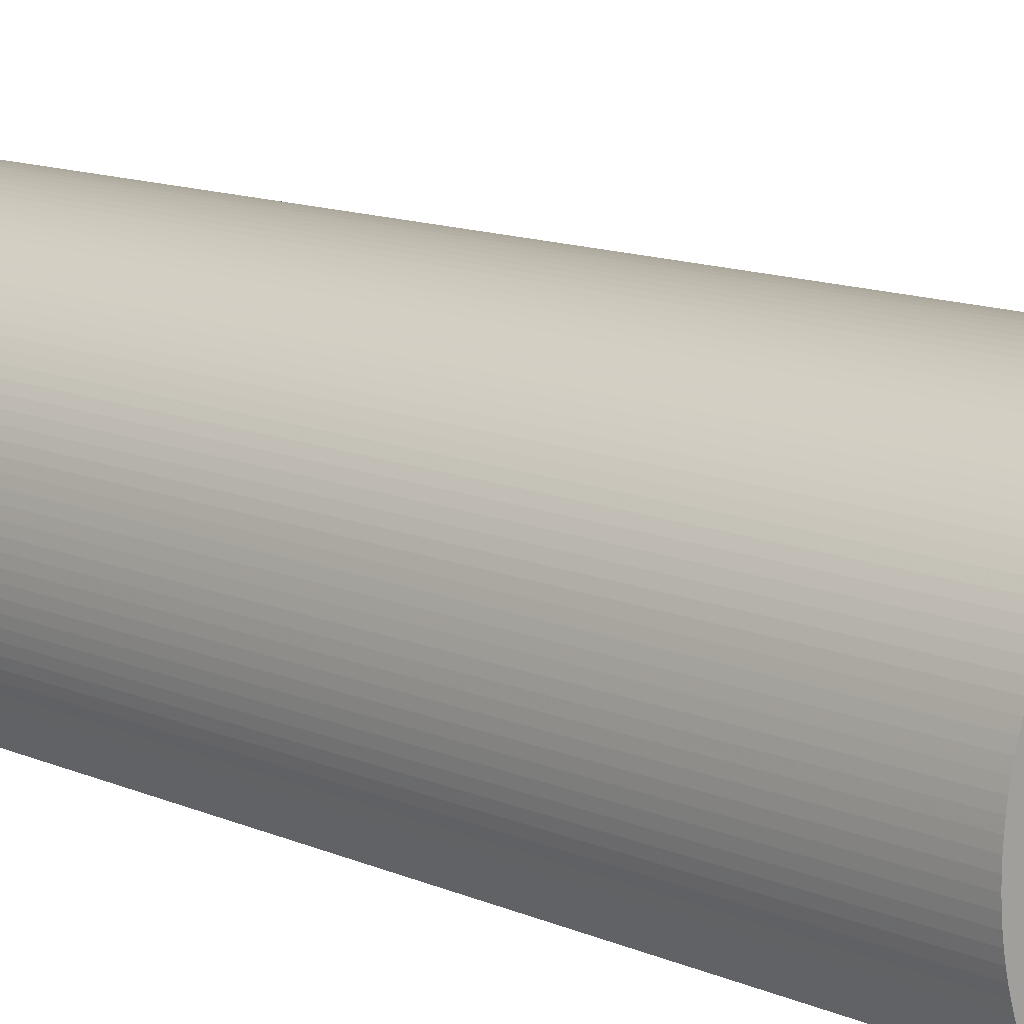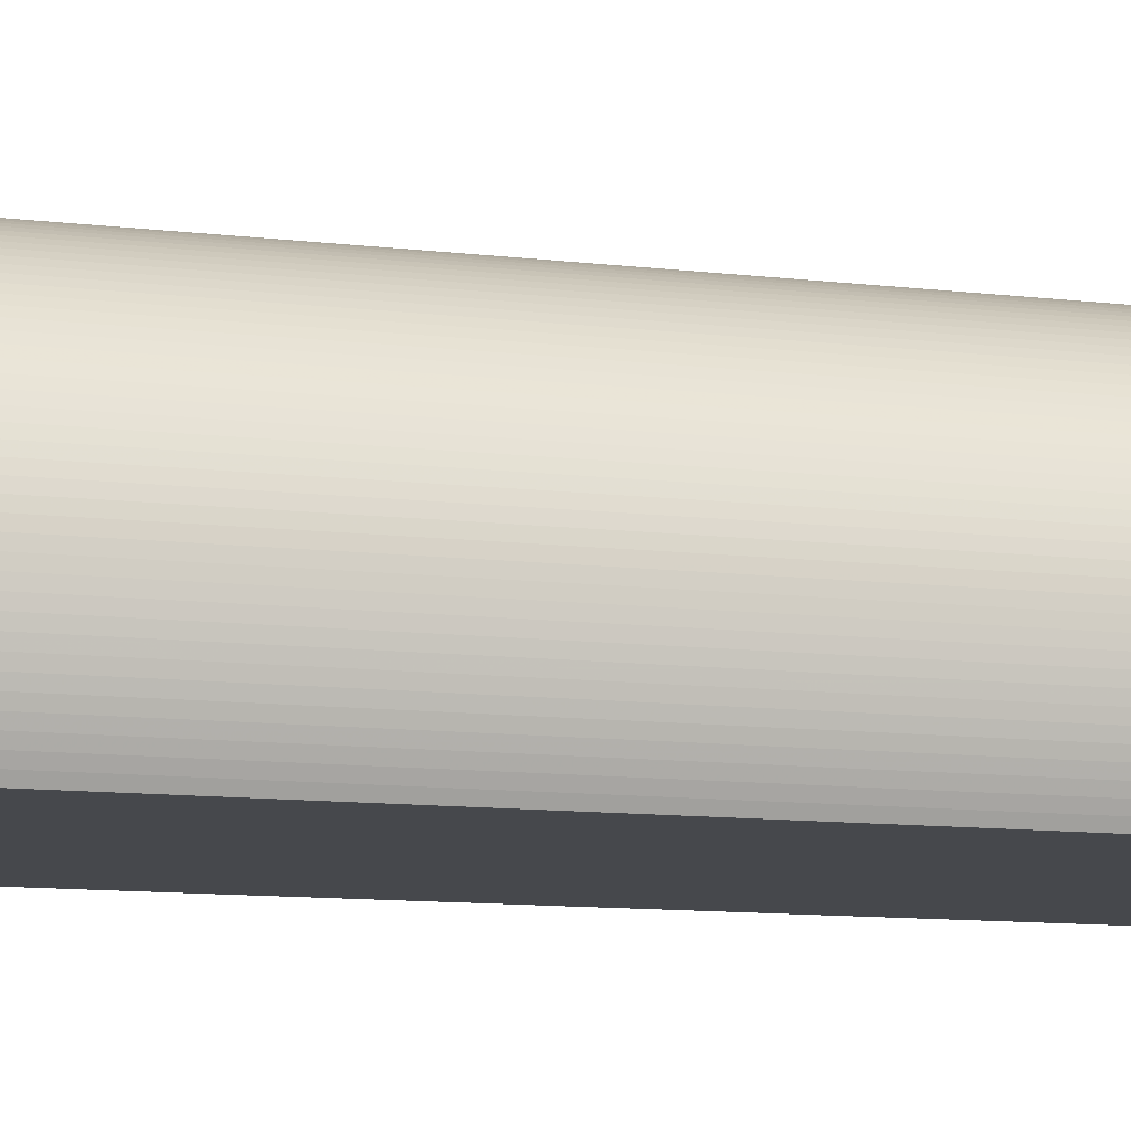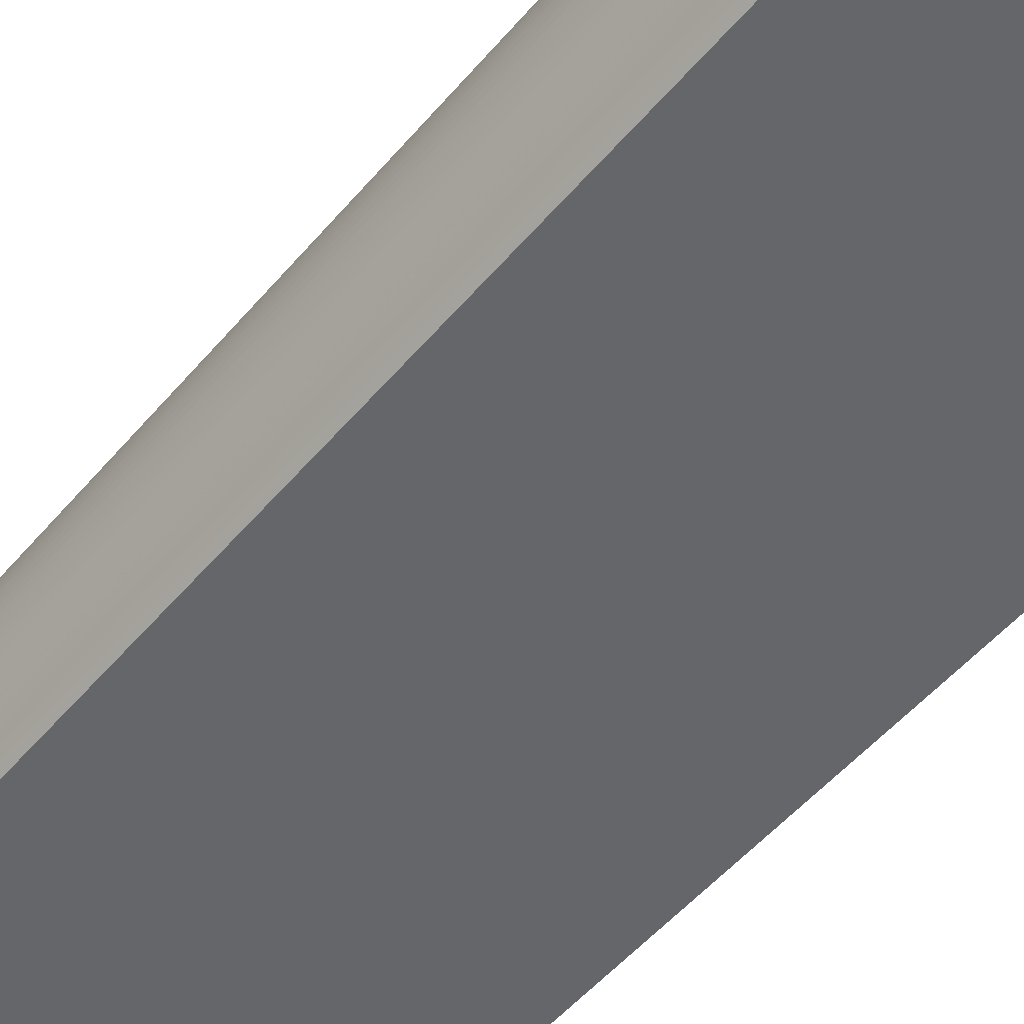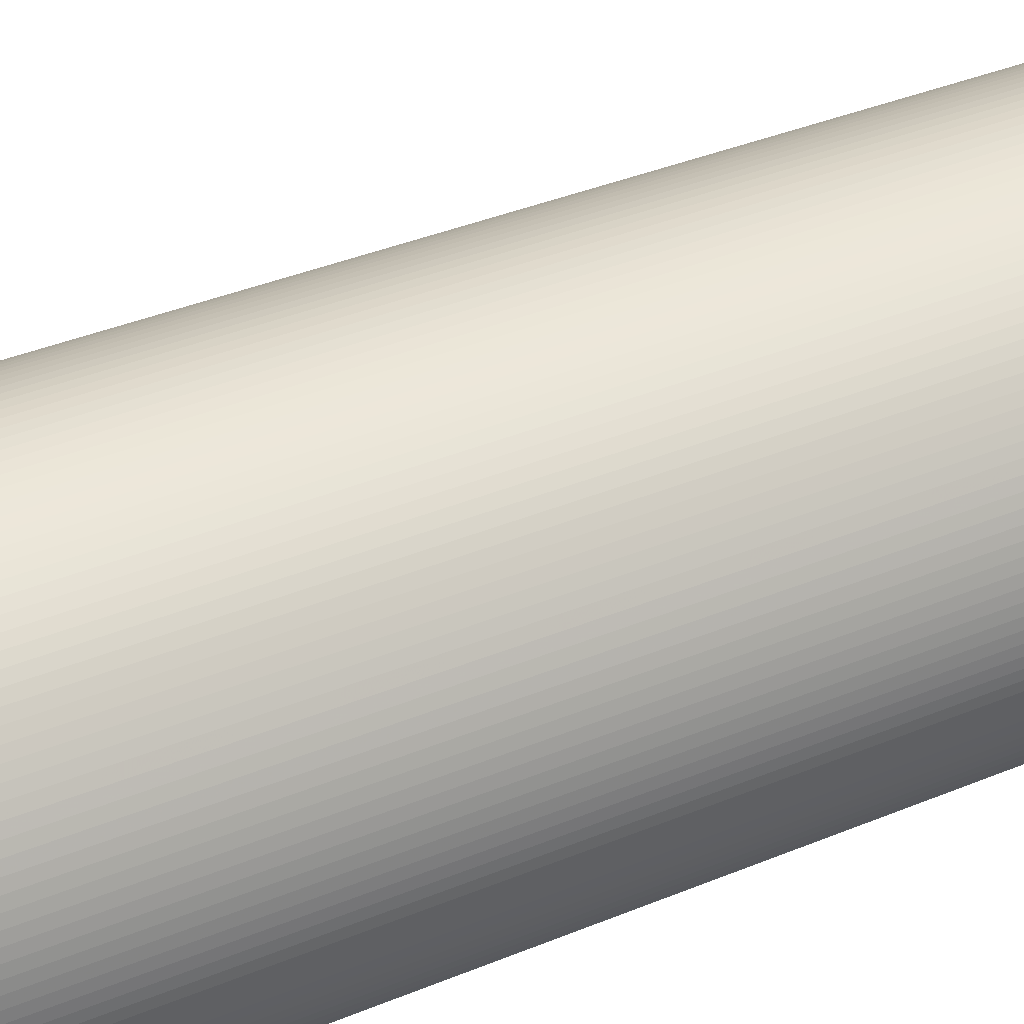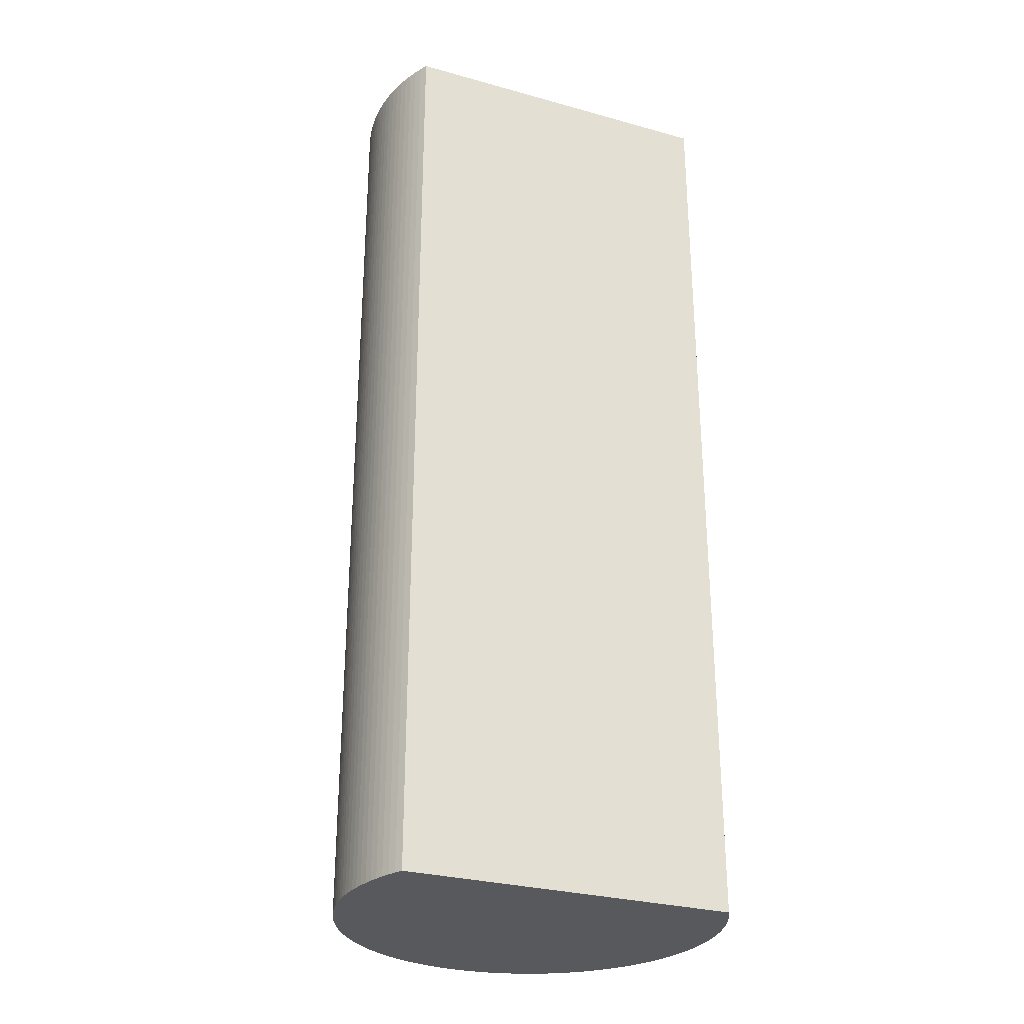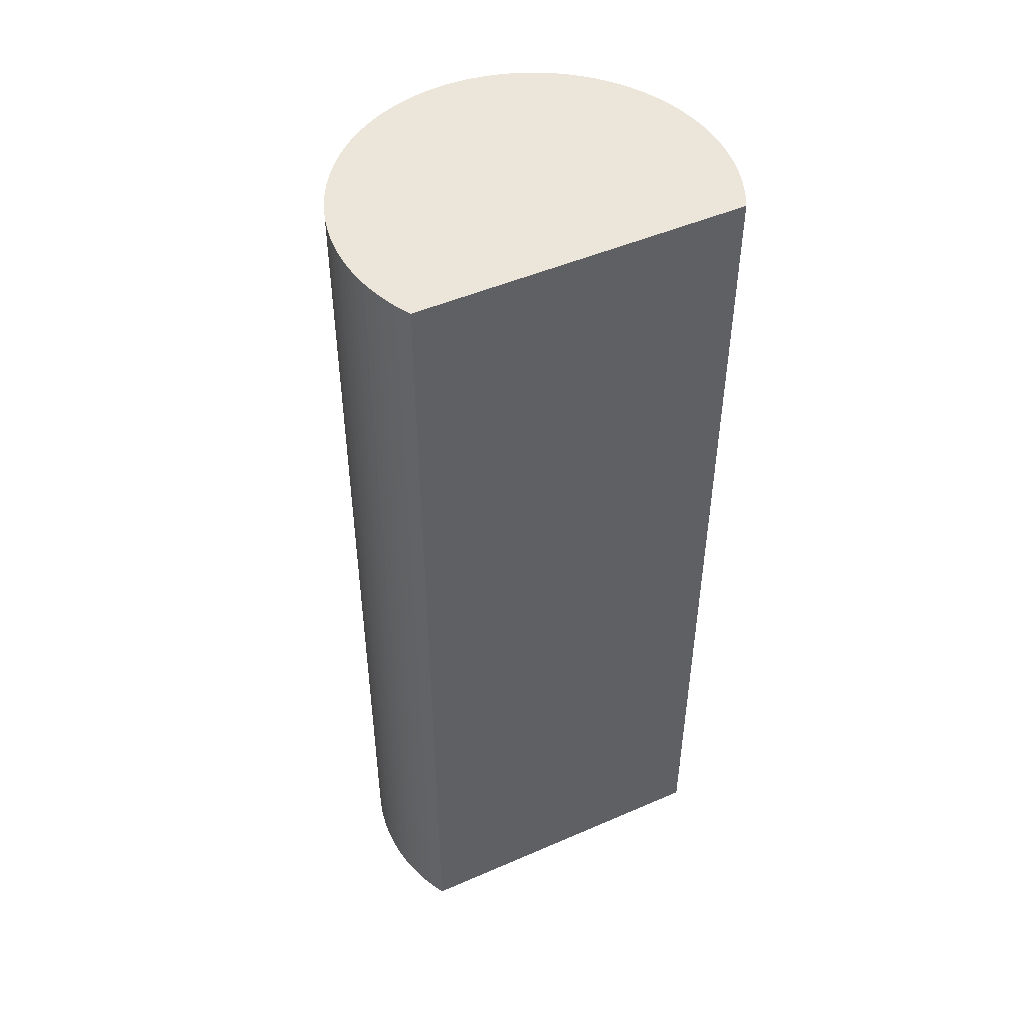
<metadata>
{"format":"obj","ext":"obj","renderer":"f3d","projection":"perspective","resolution":1024,"background":"white","views":[{"elev":12.6,"azim":-45.0,"up":"+Y"},{"elev":-11.4,"azim":-106.1,"up":"+Y"},{"elev":-51.8,"azim":141.2,"up":"+Y"},{"elev":36.8,"azim":61.6,"up":"+Y"},{"elev":-29.2,"azim":-22.3,"up":"+Z"},{"elev":48.2,"azim":-25.9,"up":"+Z"}]}
</metadata>
<code>
v 0.002 0.001421 0.005
v 0.001998 0.001334 0.005
v 0.002 0.001421 -0.005
v 0.001998 0.001509 0.005
v 0.001992 0.001247 0.005
v 0.001998 0.001334 -0.005
v 0.001998 0.001509 -0.005
v 0.001992 0.001596 0.005
v 0.001983 0.00116 0.005
v 0.001992 0.001247 -0.005
v 0.001992 0.001596 -0.005
v 0.001983 0.001683 0.005
v 0.001969 0.001074 0.005
v 0.001983 0.00116 -0.005
v 0.001983 0.001683 -0.005
v 0.001969 0.001769 0.005
v 0.001952 0.0009886 0.005
v 0.001969 0.001074 -0.005
v 0.001969 0.001769 -0.005
v 0.001952 0.001854 0.005
v 0.001931 0.0009038 0.005
v 0.001952 0.0009886 -0.005
v 0.001952 0.001854 -0.005
v 0.001931 0.001939 0.005
v 0.001907 0.0008201 0.005
v 0.001931 0.0009038 -0.005
v 0.001931 0.001939 -0.005
v 0.001907 0.002023 0.005
v 0.001879 0.0007372 0.005
v 0.001907 0.0008201 -0.005
v 0.001907 0.002023 -0.005
v 0.001879 0.002105 0.005
v 0.001848 0.0006562 0.005
v 0.001879 0.0007372 -0.005
v 0.001879 0.002105 -0.005
v 0.001848 0.002186 0.005
v 0.001812 0.0005763 0.005
v 0.001848 0.0006562 -0.005
v 0.001848 0.002186 -0.005
v 0.001812 0.002266 0.005
v 0.001774 0.0004979 0.005
v 0.001812 0.0005763 -0.005
v 0.001812 0.002266 -0.005
v 0.001774 0.002345 0.005
v 0.001732 0.0004213 0.005
v 0.001774 0.0004979 -0.005
v 0.001774 0.002345 -0.005
v 0.001732 0.002421 0.005
v -0.001732 0.0004213 0.005
v 0.001732 0.0004213 -0.005
v 0.001732 0.002421 -0.005
v 0.001687 0.002496 0.005
v -0.001774 0.0004979 0.005
v -0.001732 0.0004213 -0.005
v 0.001687 0.002496 -0.005
v 0.001638 0.002568 0.005
v -0.001812 0.0005763 0.005
v -0.001774 0.0004979 -0.005
v 0.001638 0.002568 -0.005
v 0.001587 0.002639 0.005
v -0.001848 0.0006562 0.005
v -0.001812 0.0005763 -0.005
v 0.001587 0.002639 -0.005
v 0.001532 0.002707 0.005
v -0.001879 0.0007372 0.005
v -0.001848 0.0006562 -0.005
v 0.001532 0.002707 -0.005
v 0.001475 0.002772 0.005
v -0.001907 0.0008201 0.005
v -0.001879 0.0007372 -0.005
v 0.001475 0.002772 -0.005
v 0.001414 0.002835 0.005
v -0.001931 0.0009038 0.005
v -0.001907 0.0008201 -0.005
v 0.001414 0.002835 -0.005
v 0.001351 0.002896 0.005
v -0.001952 0.0009886 0.005
v -0.001931 0.0009038 -0.005
v 0.001351 0.002896 -0.005
v 0.001285 0.002953 0.005
v -0.001969 0.001074 0.005
v -0.001952 0.0009886 -0.005
v 0.001285 0.002953 -0.005
v 0.001217 0.003008 0.005
v -0.001983 0.00116 0.005
v -0.001969 0.001074 -0.005
v 0.001217 0.003008 -0.005
v 0.001147 0.003059 0.005
v -0.001992 0.001247 0.005
v -0.001983 0.00116 -0.005
v 0.001147 0.003059 -0.005
v 0.001074 0.003108 0.005
v -0.001998 0.001334 0.005
v -0.001992 0.001247 -0.005
v 0.001074 0.003108 -0.005
v 0.001 0.003153 0.005
v -0.002 0.001421 0.005
v -0.001998 0.001334 -0.005
v 0.001 0.003153 -0.005
v 0.0009233 0.003195 0.005
v -0.001998 0.001509 0.005
v -0.002 0.001421 -0.005
v 0.0009233 0.003195 -0.005
v 0.0008449 0.003234 0.005
v -0.001992 0.001596 0.005
v -0.001998 0.001509 -0.005
v 0.0008449 0.003234 -0.005
v 0.0007651 0.003269 0.005
v -0.001983 0.001683 0.005
v -0.001992 0.001596 -0.005
v 0.0007651 0.003269 -0.005
v 0.000684 0.003301 0.005
v -0.001969 0.001769 0.005
v -0.001983 0.001683 -0.005
v 0.000684 0.003301 -0.005
v 0.0006014 0.003328 0.005
v -0.001952 0.001854 0.005
v -0.001969 0.001769 -0.005
v 0.0006014 0.003328 -0.005
v 0.0005176 0.003353 0.005
v -0.001931 0.001939 0.005
v -0.001952 0.001854 -0.005
v 0.0005176 0.003353 -0.005
v 0.0004327 0.003374 0.005
v -0.001907 0.002023 0.005
v -0.001931 0.001939 -0.005
v 0.0004327 0.003374 -0.005
v 0.0003469 0.003391 0.005
v -0.001879 0.002105 0.005
v -0.001907 0.002023 -0.005
v 0.0003469 0.003391 -0.005
v 0.0002608 0.003404 0.005
v -0.001848 0.002186 0.005
v -0.001879 0.002105 -0.005
v 0.0002608 0.003404 -0.005
v 0.0001742 0.003414 0.005
v -0.001812 0.002266 0.005
v -0.001848 0.002186 -0.005
v 0.0001742 0.003414 -0.005
v 8.692e-05 0.003419 0.005
v -0.001774 0.002345 0.005
v -0.001812 0.002266 -0.005
v 8.692e-05 0.003419 -0.005
v 0 0.003421 0.005
v -0.001732 0.002421 0.005
v -0.001774 0.002345 -0.005
v 0 0.003421 -0.005
v -8.692e-05 0.003419 0.005
v -0.001687 0.002496 0.005
v -0.001732 0.002421 -0.005
v -8.692e-05 0.003419 -0.005
v -0.0001742 0.003414 0.005
v -0.001638 0.002568 0.005
v -0.001687 0.002496 -0.005
v -0.0001742 0.003414 -0.005
v -0.0002608 0.003404 0.005
v -0.001587 0.002639 0.005
v -0.001638 0.002568 -0.005
v -0.0002608 0.003404 -0.005
v -0.0003469 0.003391 0.005
v -0.001532 0.002707 0.005
v -0.001587 0.002639 -0.005
v -0.0003469 0.003391 -0.005
v -0.0004327 0.003374 0.005
v -0.001475 0.002772 0.005
v -0.001532 0.002707 -0.005
v -0.0004327 0.003374 -0.005
v -0.0005176 0.003353 0.005
v -0.001414 0.002835 0.005
v -0.001475 0.002772 -0.005
v -0.0005176 0.003353 -0.005
v -0.0006014 0.003328 0.005
v -0.001351 0.002896 0.005
v -0.001414 0.002835 -0.005
v -0.0006014 0.003328 -0.005
v -0.000684 0.003301 0.005
v -0.001285 0.002953 0.005
v -0.001351 0.002896 -0.005
v -0.000684 0.003301 -0.005
v -0.0007651 0.003269 0.005
v -0.001217 0.003008 0.005
v -0.001285 0.002953 -0.005
v -0.0007651 0.003269 -0.005
v -0.0008449 0.003234 0.005
v -0.001147 0.003059 0.005
v -0.001217 0.003008 -0.005
v -0.0008449 0.003234 -0.005
v -0.0009233 0.003195 0.005
v -0.001074 0.003108 0.005
v -0.001147 0.003059 -0.005
v -0.0009233 0.003195 -0.005
v -0.001 0.003153 0.005
v -0.001074 0.003108 -0.005
v -0.001 0.003153 -0.005
f 1 2 6
f 1 6 3
f 1 3 7
f 1 7 4
f 1 4 8
f 1 8 12
f 1 12 16
f 1 16 20
f 1 20 24
f 1 24 28
f 1 28 32
f 1 32 36
f 1 36 40
f 1 40 44
f 1 44 48
f 1 48 52
f 1 52 56
f 1 56 60
f 1 60 64
f 1 64 68
f 1 68 72
f 1 72 76
f 1 76 80
f 1 80 84
f 1 84 88
f 1 88 92
f 1 92 96
f 1 96 100
f 1 100 104
f 1 104 108
f 1 108 112
f 1 112 116
f 1 116 120
f 1 120 124
f 1 124 128
f 1 128 132
f 1 132 136
f 1 136 140
f 1 140 144
f 1 144 148
f 1 148 152
f 1 152 156
f 1 156 160
f 1 160 164
f 1 164 168
f 1 168 172
f 1 172 176
f 1 176 180
f 1 180 184
f 1 184 188
f 1 188 192
f 1 192 189
f 1 189 185
f 1 185 181
f 1 181 177
f 1 177 173
f 1 173 169
f 1 169 165
f 1 165 161
f 1 161 157
f 1 157 153
f 1 153 149
f 1 149 145
f 1 145 141
f 1 141 137
f 1 137 133
f 1 133 129
f 1 129 125
f 1 125 121
f 1 121 117
f 1 117 113
f 1 113 109
f 1 109 105
f 1 105 101
f 1 101 97
f 1 97 93
f 1 93 89
f 1 89 85
f 1 85 81
f 1 81 77
f 1 77 73
f 1 73 69
f 1 69 65
f 1 65 61
f 1 61 57
f 1 57 53
f 1 53 49
f 1 49 45
f 1 45 41
f 1 41 37
f 1 37 33
f 1 33 29
f 1 29 25
f 1 25 21
f 1 21 17
f 1 17 13
f 1 13 9
f 1 9 5
f 1 5 2
f 2 5 10
f 2 10 6
f 3 6 10
f 3 10 14
f 3 14 18
f 3 18 22
f 3 22 26
f 3 26 30
f 3 30 34
f 3 34 38
f 3 38 42
f 3 42 46
f 3 46 50
f 3 50 54
f 3 54 58
f 3 58 62
f 3 62 66
f 3 66 70
f 3 70 74
f 3 74 78
f 3 78 82
f 3 82 86
f 3 86 90
f 3 90 94
f 3 94 98
f 3 98 102
f 3 102 106
f 3 106 110
f 3 110 114
f 3 114 118
f 3 118 122
f 3 122 126
f 3 126 130
f 3 130 134
f 3 134 138
f 3 138 142
f 3 142 146
f 3 146 150
f 3 150 154
f 3 154 158
f 3 158 162
f 3 162 166
f 3 166 170
f 3 170 174
f 3 174 178
f 3 178 182
f 3 182 186
f 3 186 190
f 3 190 193
f 3 193 194
f 3 194 191
f 3 191 187
f 3 187 183
f 3 183 179
f 3 179 175
f 3 175 171
f 3 171 167
f 3 167 163
f 3 163 159
f 3 159 155
f 3 155 151
f 3 151 147
f 3 147 143
f 3 143 139
f 3 139 135
f 3 135 131
f 3 131 127
f 3 127 123
f 3 123 119
f 3 119 115
f 3 115 111
f 3 111 107
f 3 107 103
f 3 103 99
f 3 99 95
f 3 95 91
f 3 91 87
f 3 87 83
f 3 83 79
f 3 79 75
f 3 75 71
f 3 71 67
f 3 67 63
f 3 63 59
f 3 59 55
f 3 55 51
f 3 51 47
f 3 47 43
f 3 43 39
f 3 39 35
f 3 35 31
f 3 31 27
f 3 27 23
f 3 23 19
f 3 19 15
f 3 15 11
f 3 11 7
f 4 7 11
f 4 11 8
f 5 9 14
f 5 14 10
f 8 11 15
f 8 15 12
f 9 13 18
f 9 18 14
f 12 15 19
f 12 19 16
f 13 17 22
f 13 22 18
f 16 19 23
f 16 23 20
f 17 21 26
f 17 26 22
f 20 23 27
f 20 27 24
f 21 25 30
f 21 30 26
f 24 27 31
f 24 31 28
f 25 29 34
f 25 34 30
f 28 31 35
f 28 35 32
f 29 33 38
f 29 38 34
f 32 35 39
f 32 39 36
f 33 37 42
f 33 42 38
f 36 39 43
f 36 43 40
f 37 41 46
f 37 46 42
f 40 43 47
f 40 47 44
f 41 45 50
f 41 50 46
f 44 47 51
f 44 51 48
f 45 49 54
f 45 54 50
f 48 51 55
f 48 55 52
f 49 53 58
f 49 58 54
f 52 55 59
f 52 59 56
f 53 57 62
f 53 62 58
f 56 59 63
f 56 63 60
f 57 61 66
f 57 66 62
f 60 63 67
f 60 67 64
f 61 65 70
f 61 70 66
f 64 67 71
f 64 71 68
f 65 69 74
f 65 74 70
f 68 71 75
f 68 75 72
f 69 73 78
f 69 78 74
f 72 75 79
f 72 79 76
f 73 77 82
f 73 82 78
f 76 79 83
f 76 83 80
f 77 81 86
f 77 86 82
f 80 83 87
f 80 87 84
f 81 85 90
f 81 90 86
f 84 87 91
f 84 91 88
f 85 89 94
f 85 94 90
f 88 91 95
f 88 95 92
f 89 93 98
f 89 98 94
f 92 95 99
f 92 99 96
f 93 97 102
f 93 102 98
f 96 99 103
f 96 103 100
f 97 101 106
f 97 106 102
f 100 103 107
f 100 107 104
f 101 105 110
f 101 110 106
f 104 107 111
f 104 111 108
f 105 109 114
f 105 114 110
f 108 111 115
f 108 115 112
f 109 113 118
f 109 118 114
f 112 115 119
f 112 119 116
f 113 117 122
f 113 122 118
f 116 119 123
f 116 123 120
f 117 121 126
f 117 126 122
f 120 123 127
f 120 127 124
f 121 125 130
f 121 130 126
f 124 127 131
f 124 131 128
f 125 129 134
f 125 134 130
f 128 131 135
f 128 135 132
f 129 133 138
f 129 138 134
f 132 135 139
f 132 139 136
f 133 137 142
f 133 142 138
f 136 139 143
f 136 143 140
f 137 141 146
f 137 146 142
f 140 143 147
f 140 147 144
f 141 145 150
f 141 150 146
f 144 147 151
f 144 151 148
f 145 149 154
f 145 154 150
f 148 151 155
f 148 155 152
f 149 153 158
f 149 158 154
f 152 155 159
f 152 159 156
f 153 157 162
f 153 162 158
f 156 159 163
f 156 163 160
f 157 161 166
f 157 166 162
f 160 163 167
f 160 167 164
f 161 165 170
f 161 170 166
f 164 167 171
f 164 171 168
f 165 169 174
f 165 174 170
f 168 171 175
f 168 175 172
f 169 173 178
f 169 178 174
f 172 175 179
f 172 179 176
f 173 177 182
f 173 182 178
f 176 179 183
f 176 183 180
f 177 181 186
f 177 186 182
f 180 183 187
f 180 187 184
f 181 185 190
f 181 190 186
f 184 187 191
f 184 191 188
f 185 189 193
f 185 193 190
f 188 191 194
f 188 194 192
f 189 192 194
f 189 194 193

</code>
